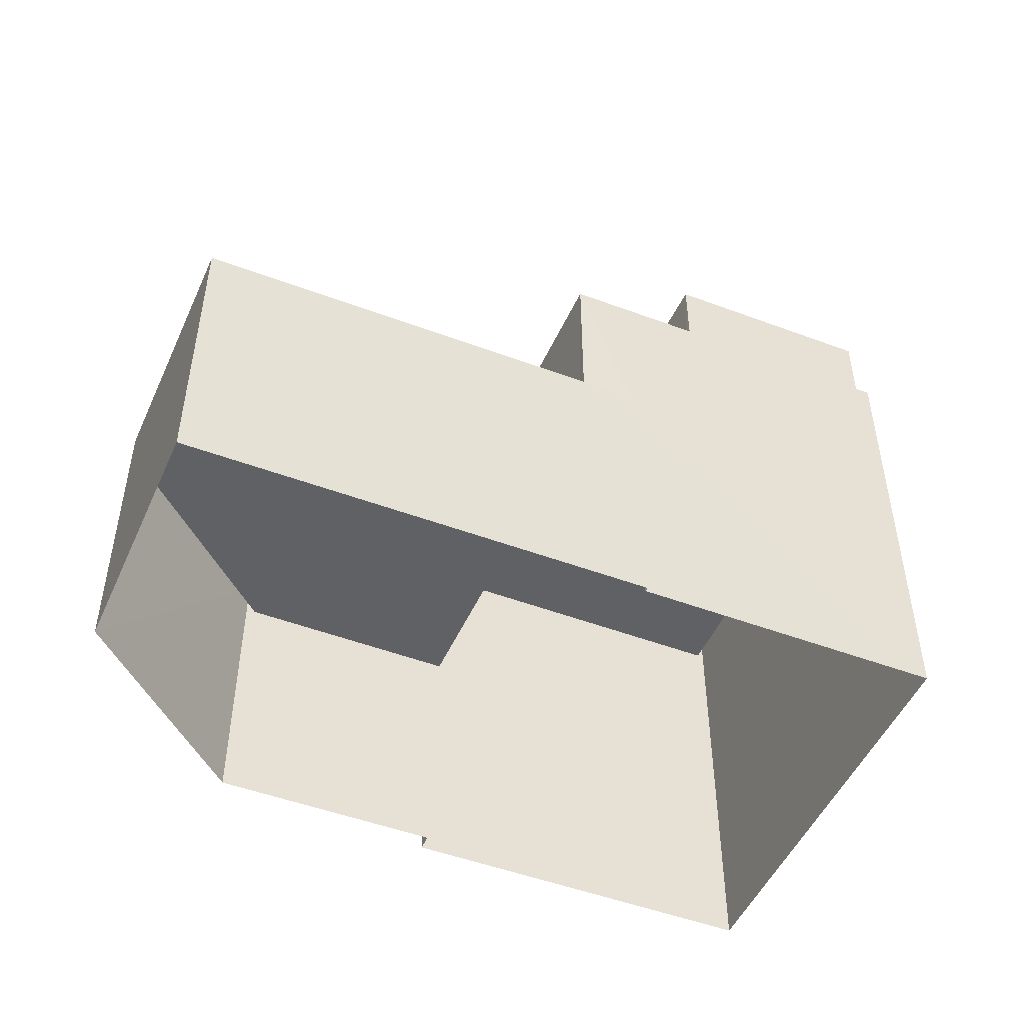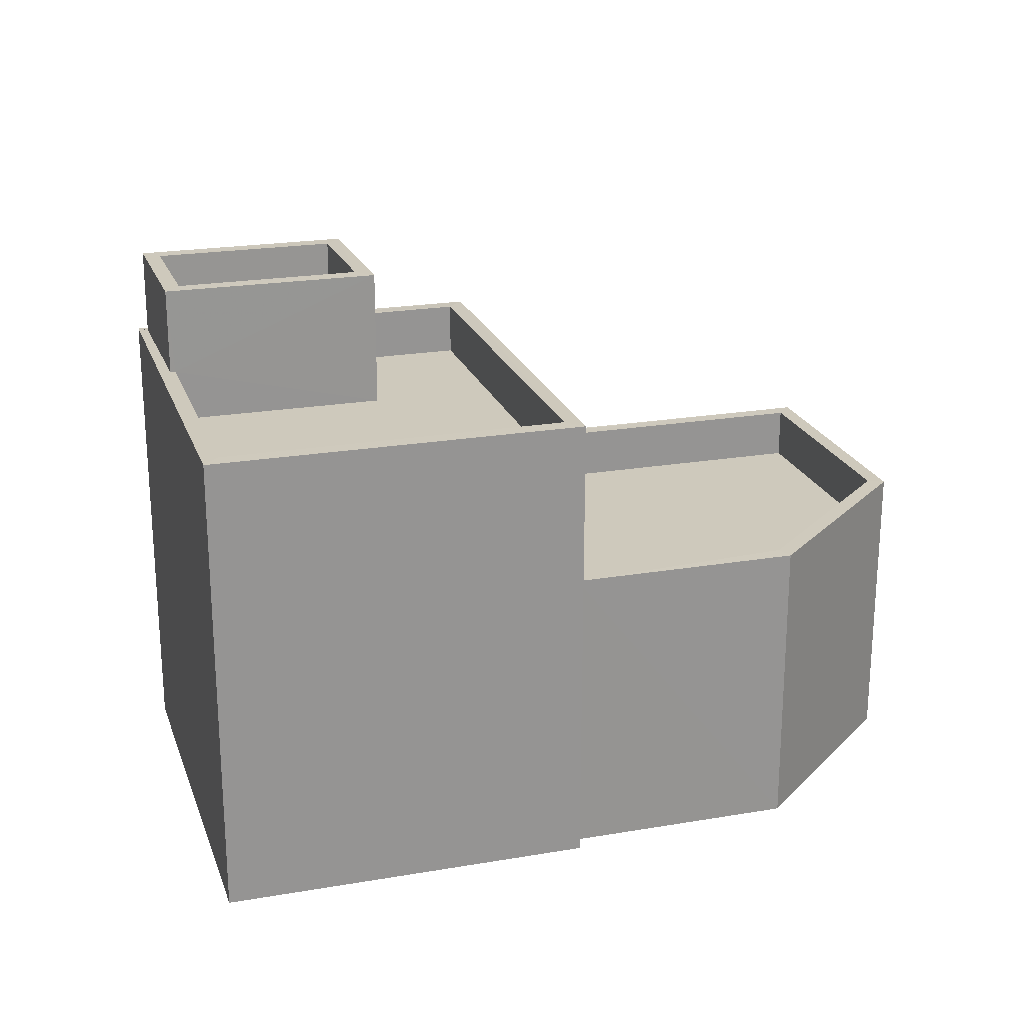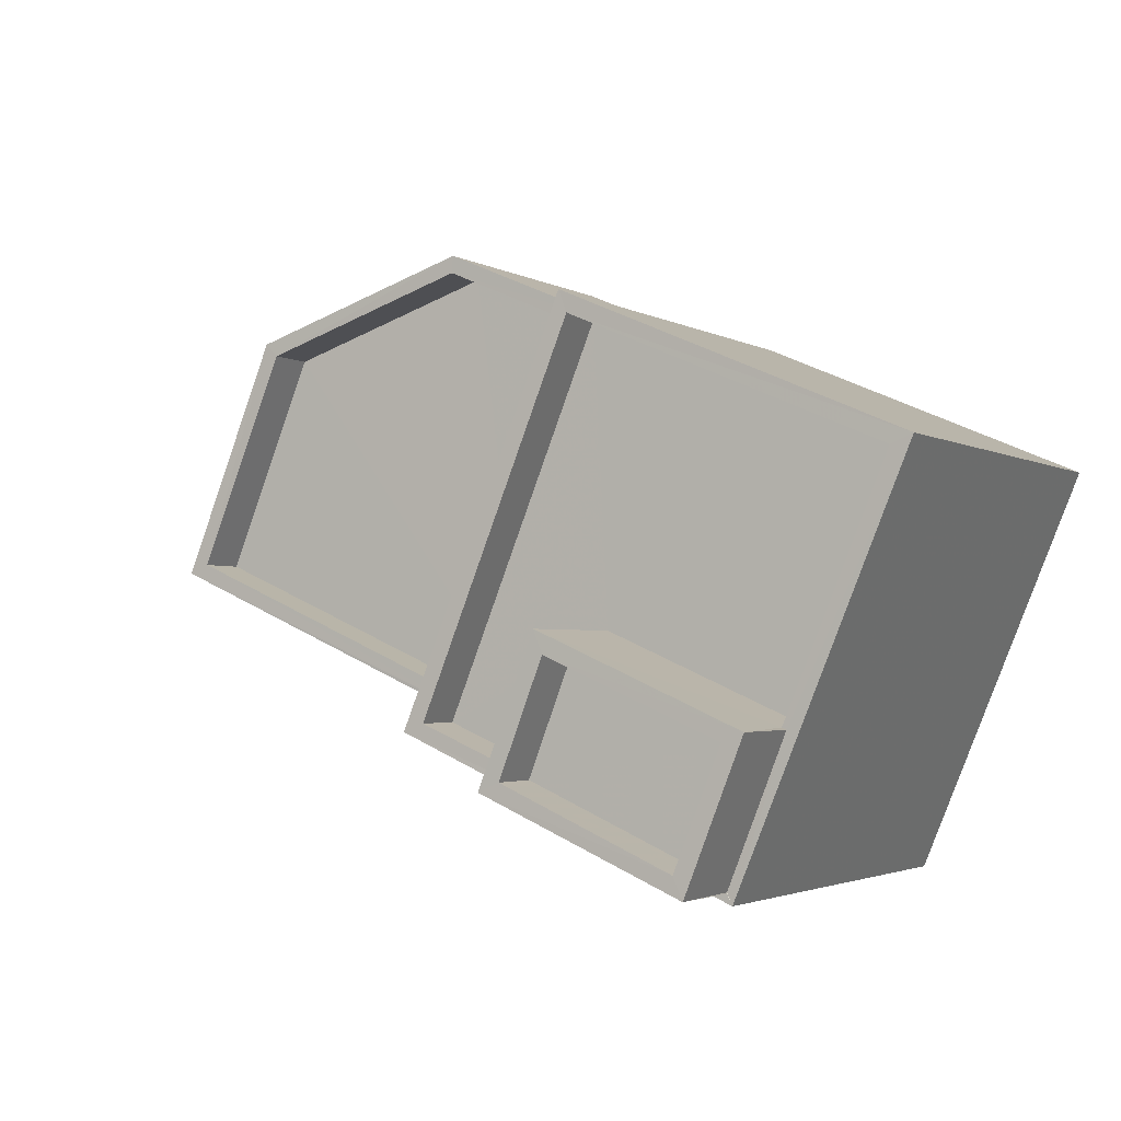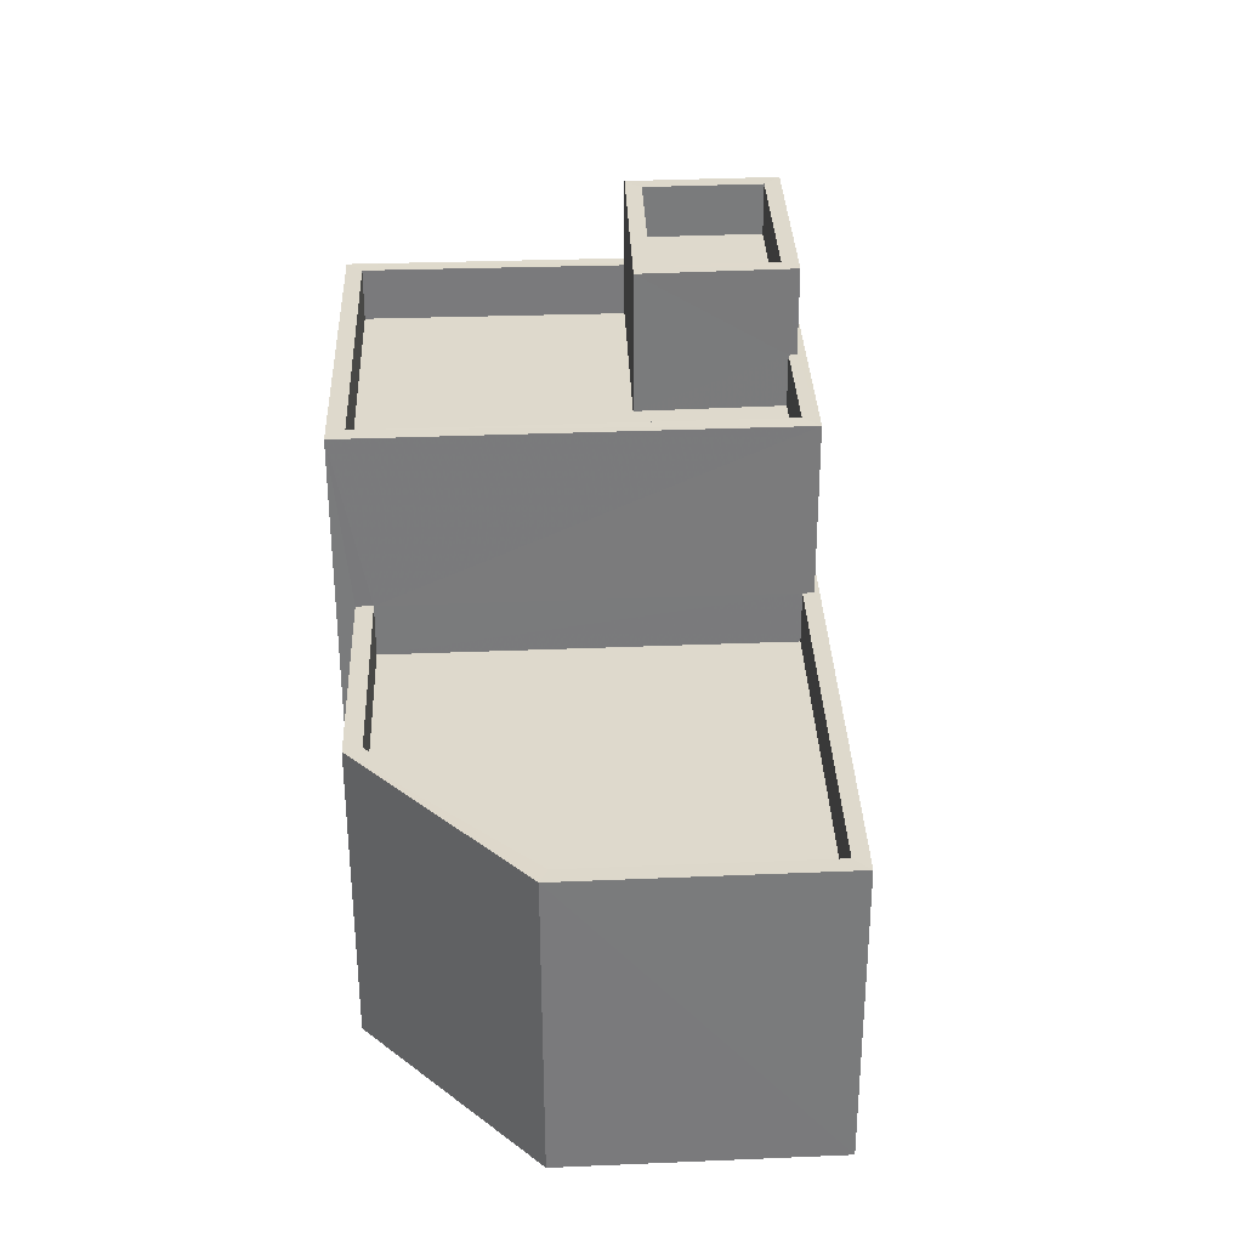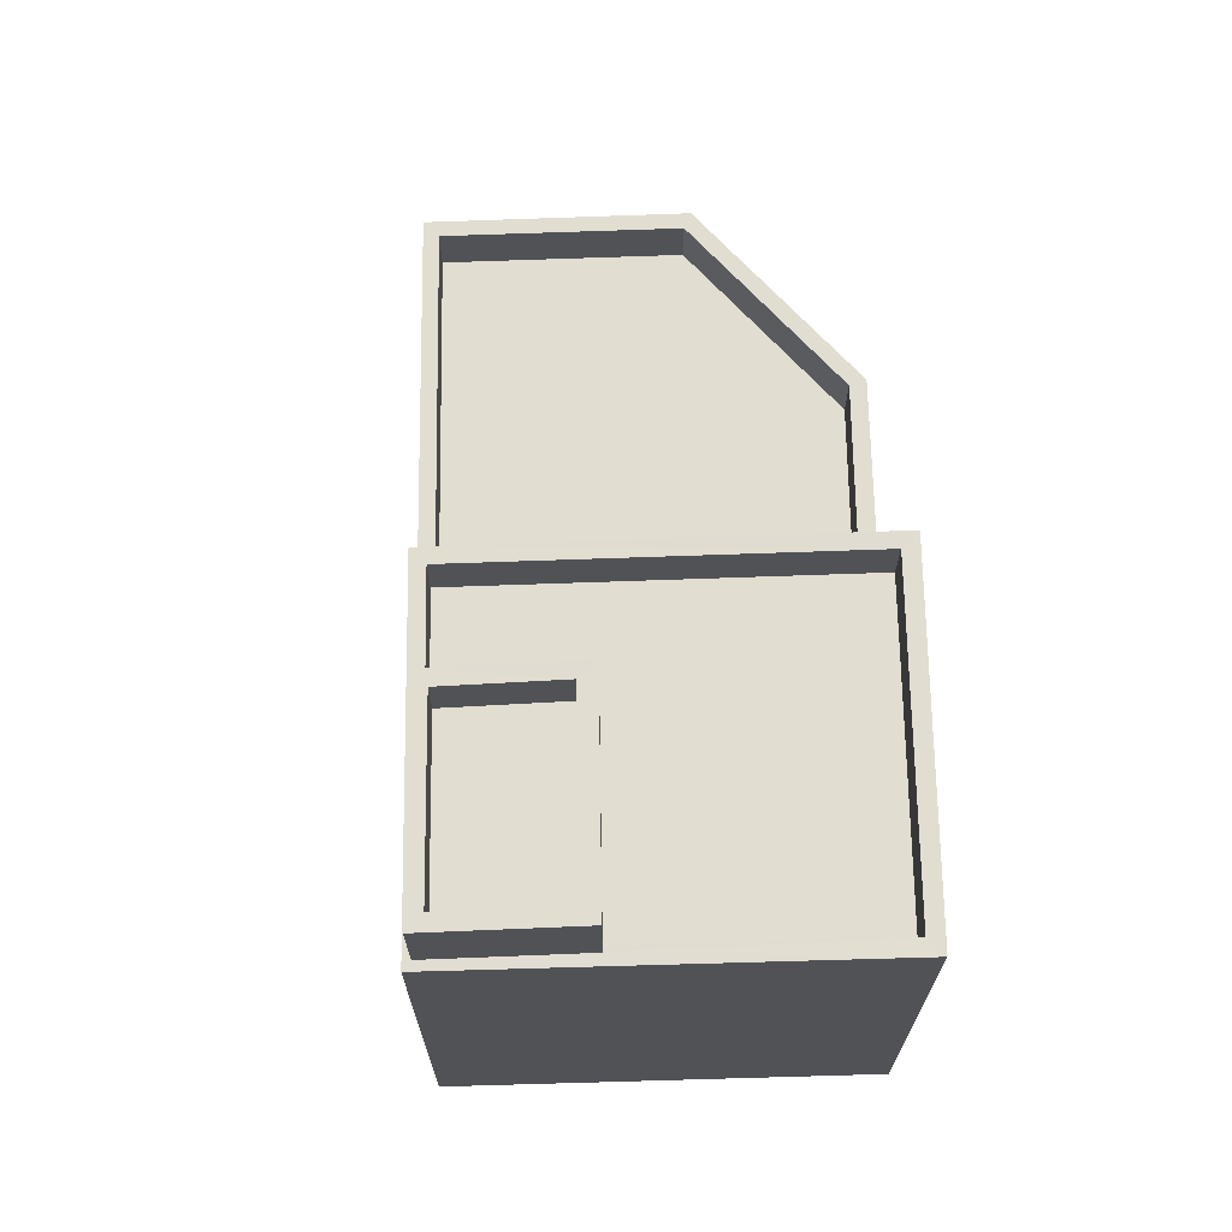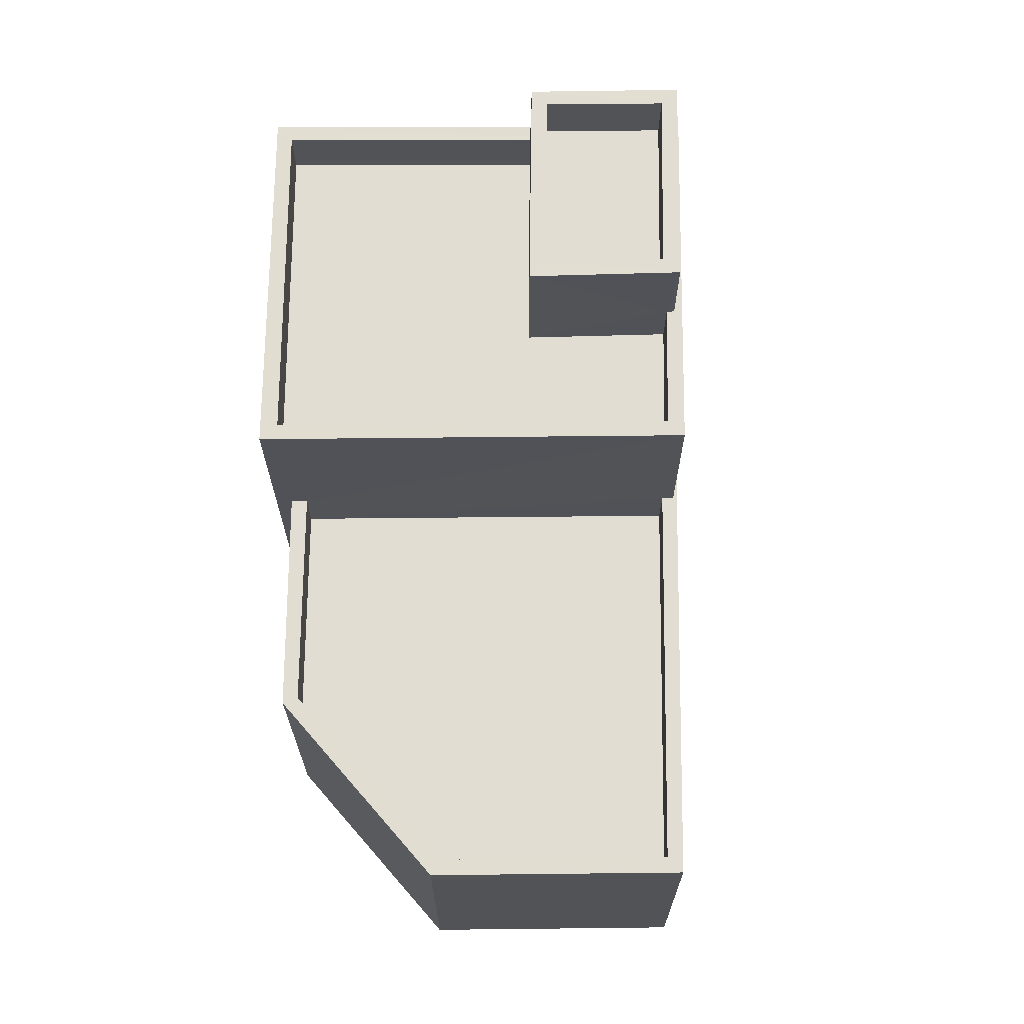
<metadata>
{"format":"obj","ext":"obj","renderer":"f3d","projection":"perspective","resolution":1024,"background":"white","views":[{"elev":-49.4,"azim":-45.9,"up":"+Z"},{"elev":22.4,"azim":140.3,"up":"+Z"},{"elev":-2.6,"azim":29.0,"up":"+Y"},{"elev":32.0,"azim":-115.6,"up":"+Z"},{"elev":68.6,"azim":65.7,"up":"+Z"},{"elev":68.3,"azim":-112.8,"up":"+Z"}]}
</metadata>
<code>
v -8.929e+04 -9.981e+04 4.976
v -8.929e+04 -9.981e+04 4.975
v -8.929e+04 -9.981e+04 4.976
v -8.929e+04 -9.982e+04 4.976
v -8.929e+04 -9.981e+04 4.976
v -8.93e+04 -9.981e+04 4.976
v -8.93e+04 -9.981e+04 4.976
v -8.93e+04 -9.981e+04 4.977
v -8.929e+04 -9.981e+04 4.976
v -8.929e+04 -9.981e+04 12.17
v -8.929e+04 -9.981e+04 12.17
v -8.929e+04 -9.981e+04 12.17
v -8.929e+04 -9.982e+04 12.17
v -8.929e+04 -9.982e+04 12.17
v -8.929e+04 -9.982e+04 12.17
v -8.929e+04 -9.981e+04 12.17
v -8.929e+04 -9.981e+04 12.17
v -8.929e+04 -9.981e+04 12.17
v -8.929e+04 -9.981e+04 12.17
v -8.929e+04 -9.981e+04 12.17
v -8.929e+04 -9.981e+04 12.17
v -8.929e+04 -9.981e+04 12.17
v -8.93e+04 -9.981e+04 8.753
v -8.929e+04 -9.981e+04 8.753
v -8.93e+04 -9.981e+04 8.753
v -8.93e+04 -9.981e+04 8.753
v -8.929e+04 -9.981e+04 8.752
v -8.929e+04 -9.981e+04 12.7
v -8.929e+04 -9.981e+04 12.7
v -8.929e+04 -9.981e+04 12.7
v -8.929e+04 -9.981e+04 12.7
v -8.929e+04 -9.981e+04 13.5
v -8.929e+04 -9.981e+04 13.5
v -8.929e+04 -9.982e+04 13.5
v -8.929e+04 -9.981e+04 13.5
v -8.929e+04 -9.981e+04 11.37
v -8.929e+04 -9.981e+04 11.37
v -8.929e+04 -9.981e+04 11.37
v -8.929e+04 -9.981e+04 11.37
v -8.929e+04 -9.981e+04 11.37
v -8.929e+04 -9.981e+04 11.37
v -8.929e+04 -9.981e+04 9.552
v -8.93e+04 -9.981e+04 9.552
v -8.93e+04 -9.981e+04 9.553
v -8.929e+04 -9.981e+04 9.552
v -8.929e+04 -9.981e+04 9.553
v -8.929e+04 -9.981e+04 9.553
v -8.929e+04 -9.981e+04 9.553
v -8.93e+04 -9.981e+04 9.553
v -8.93e+04 -9.981e+04 9.553
v -8.93e+04 -9.981e+04 9.553
v -8.93e+04 -9.981e+04 9.553
v -8.929e+04 -9.981e+04 9.553
v -8.929e+04 -9.981e+04 13.5
v -8.929e+04 -9.981e+04 13.5
v -8.929e+04 -9.981e+04 13.5
v -8.929e+04 -9.981e+04 13.5
f 1 2 3
f 2 4 5
f 6 3 5
f 6 5 7
f 7 5 8
f 8 5 9
f 3 2 5
f 10 11 12
f 13 14 15
f 16 17 14
f 17 12 11
f 10 12 18
f 19 20 16
f 16 14 13
f 12 17 20
f 20 17 16
f 15 14 21
f 22 21 18
f 18 21 10
f 21 14 10
f 23 24 25
f 25 24 26
f 24 27 26
f 28 29 30
f 28 31 29
f 32 33 34
f 32 35 33
f 36 37 38
f 39 38 40
f 40 38 41
f 38 37 41
f 42 43 44
f 45 42 44
f 46 47 48
f 43 49 50
f 51 47 46
f 49 51 52
f 52 46 53
f 44 43 50
f 49 52 50
f 46 52 51
f 34 54 32
f 55 33 56
f 54 55 56
f 56 33 35
f 32 54 57
f 56 57 54
f 56 31 28
f 57 56 28
f 56 29 31
f 56 35 29
f 42 6 43
f 42 3 6
f 10 14 4
f 2 10 4
f 10 2 1
f 11 10 1
f 32 28 30
f 32 57 28
f 17 48 14
f 14 48 4
f 17 46 48
f 4 48 5
f 47 51 8
f 9 47 8
f 34 15 54
f 54 15 21
f 13 15 34
f 38 19 55
f 55 19 33
f 38 39 19
f 33 19 16
f 45 44 26
f 27 45 26
f 43 6 7
f 49 43 7
f 53 23 52
f 53 24 23
f 16 34 33
f 16 13 34
f 48 47 9
f 5 48 9
f 19 40 20
f 19 39 40
f 36 18 37
f 36 22 18
f 50 23 25
f 50 52 23
f 36 38 22
f 21 22 54
f 54 22 55
f 22 38 55
f 49 7 8
f 51 49 8
f 46 17 53
f 27 24 53
f 3 42 1
f 45 17 11
f 1 42 11
f 27 53 45
f 42 45 11
f 53 17 45
f 50 25 26
f 44 50 26
f 12 40 41
f 12 20 40
f 18 41 37
f 18 12 41
f 35 30 29
f 35 32 30

</code>
